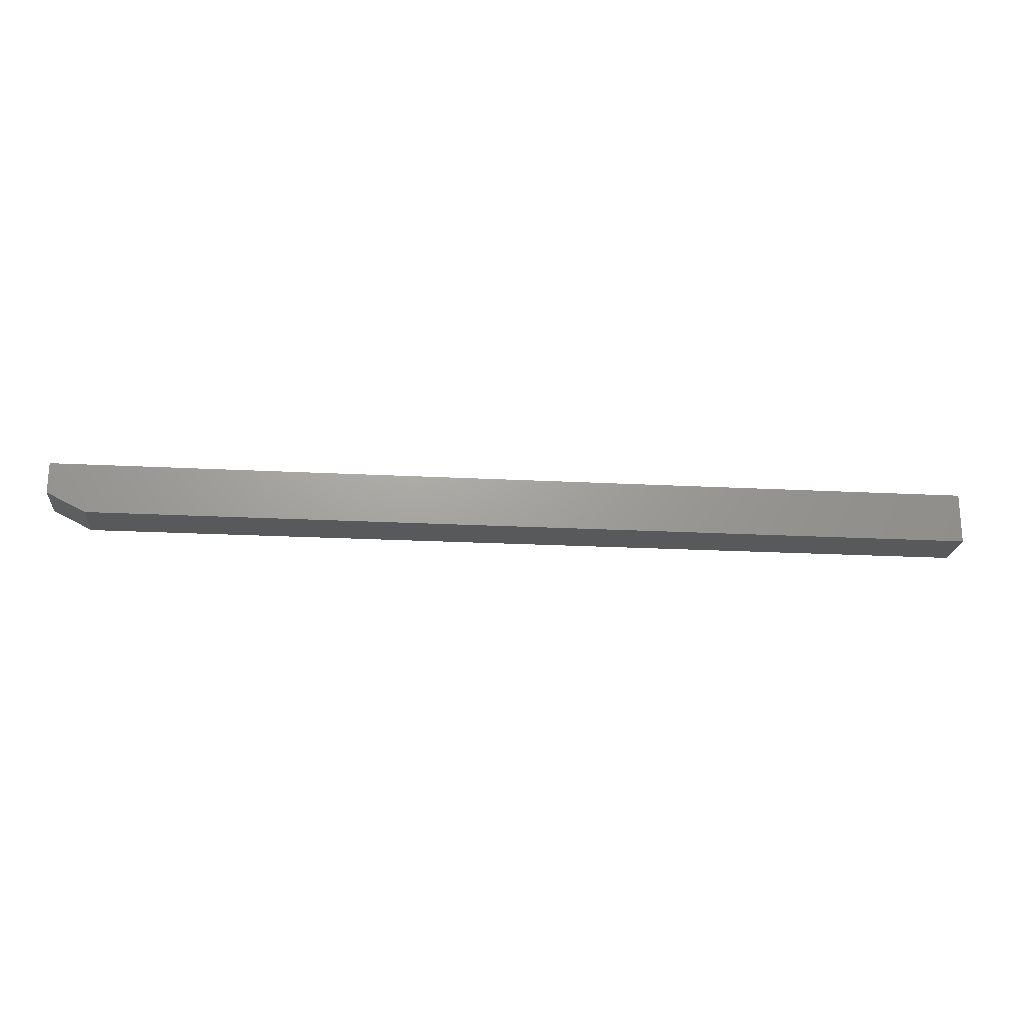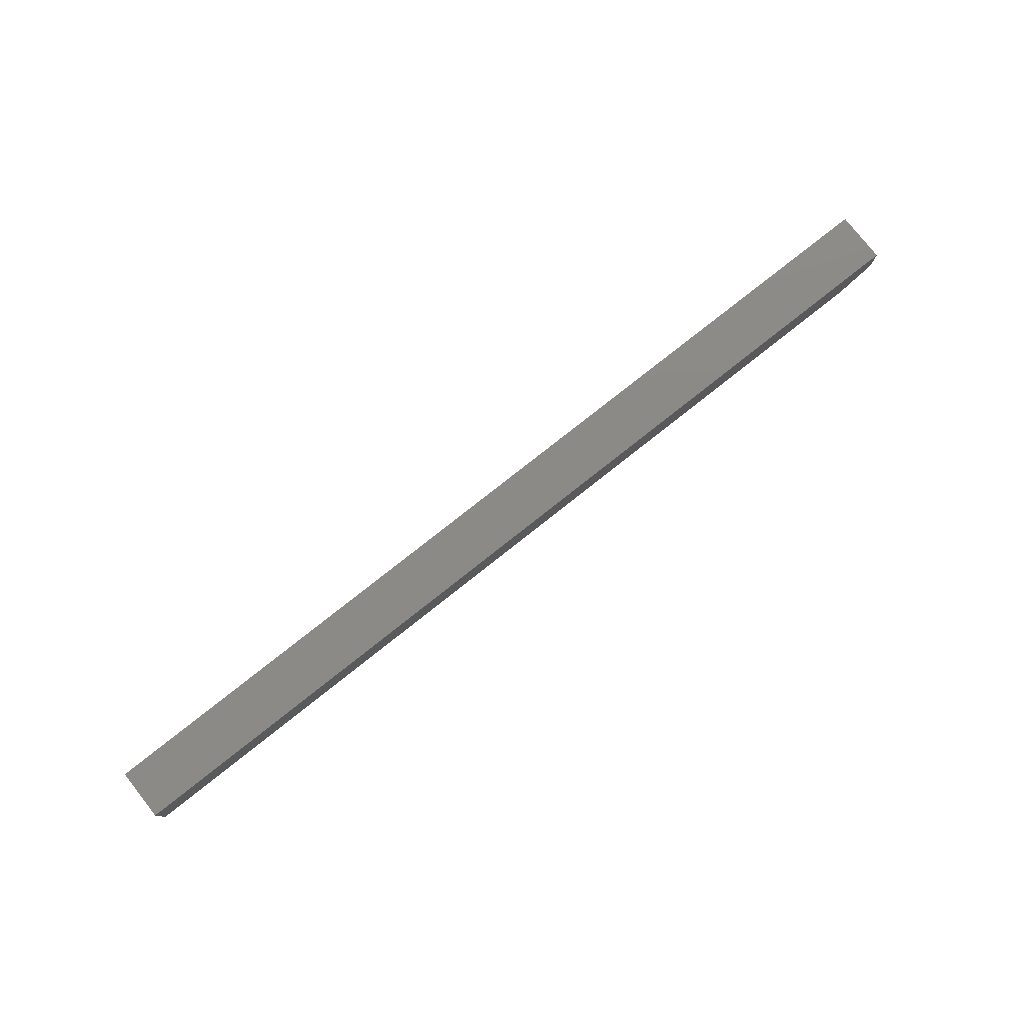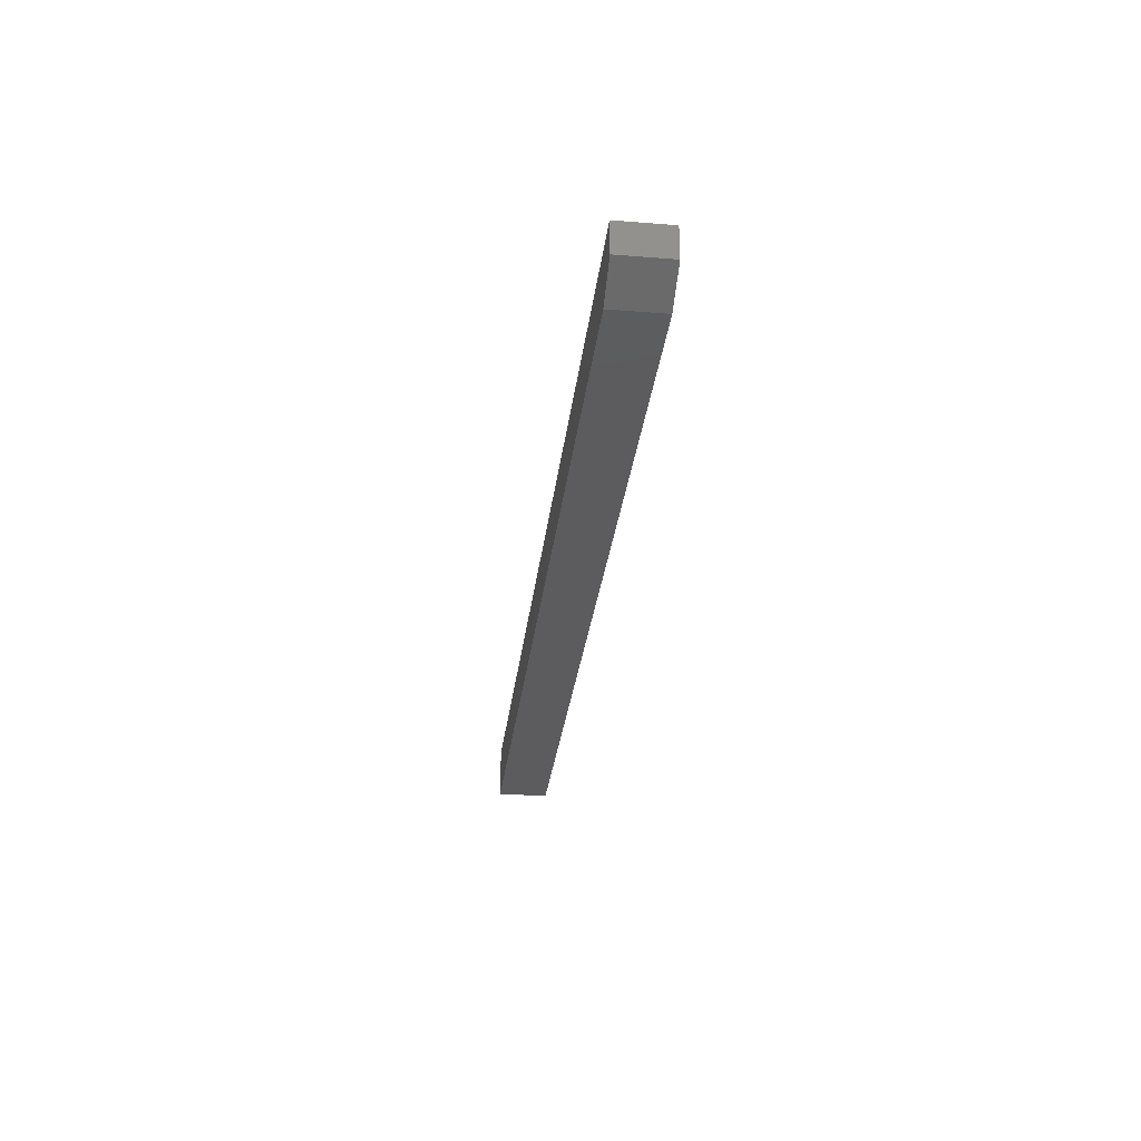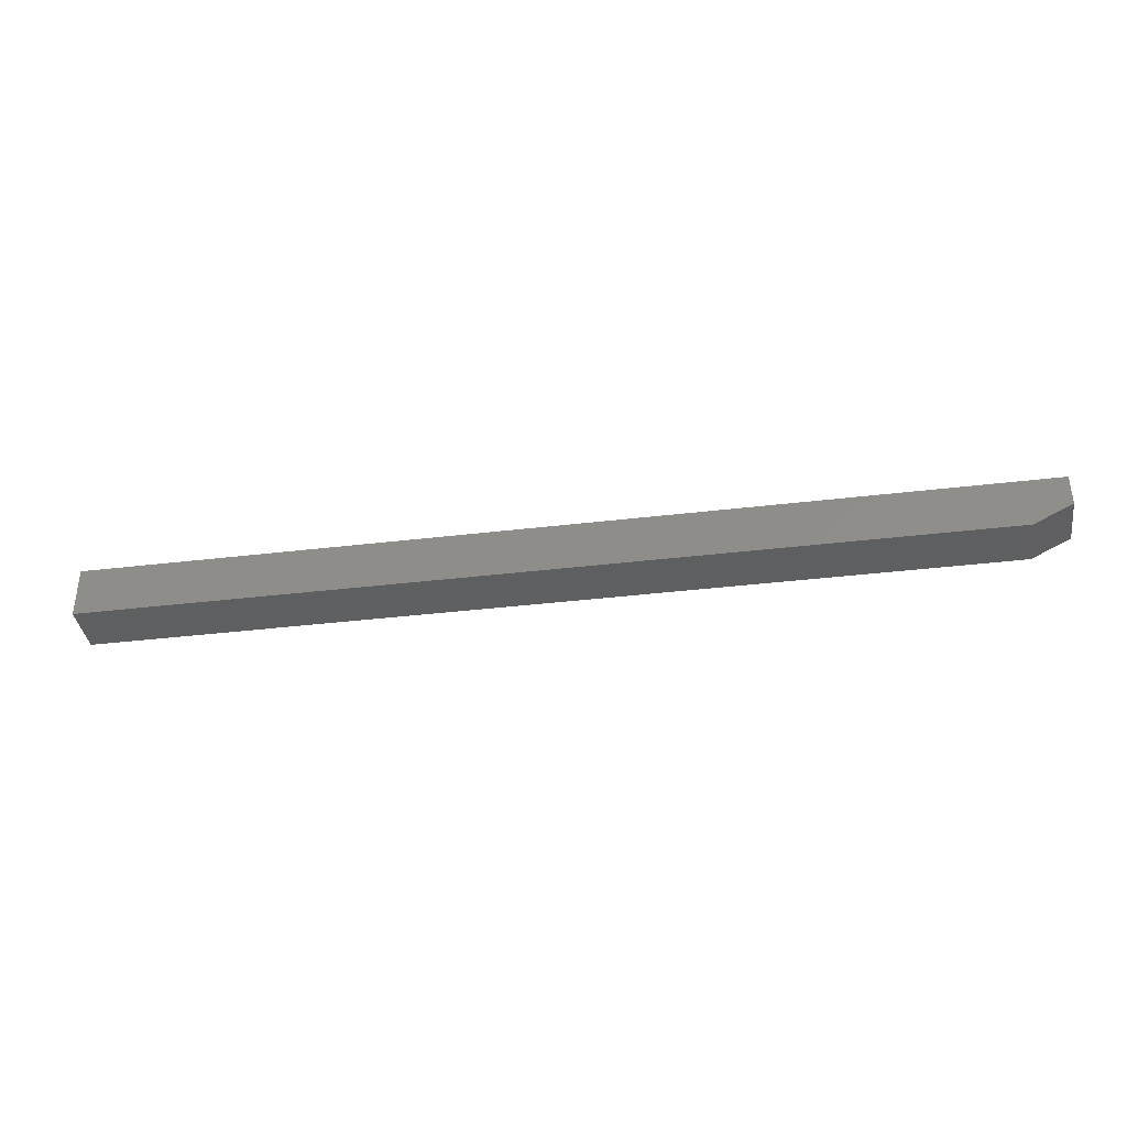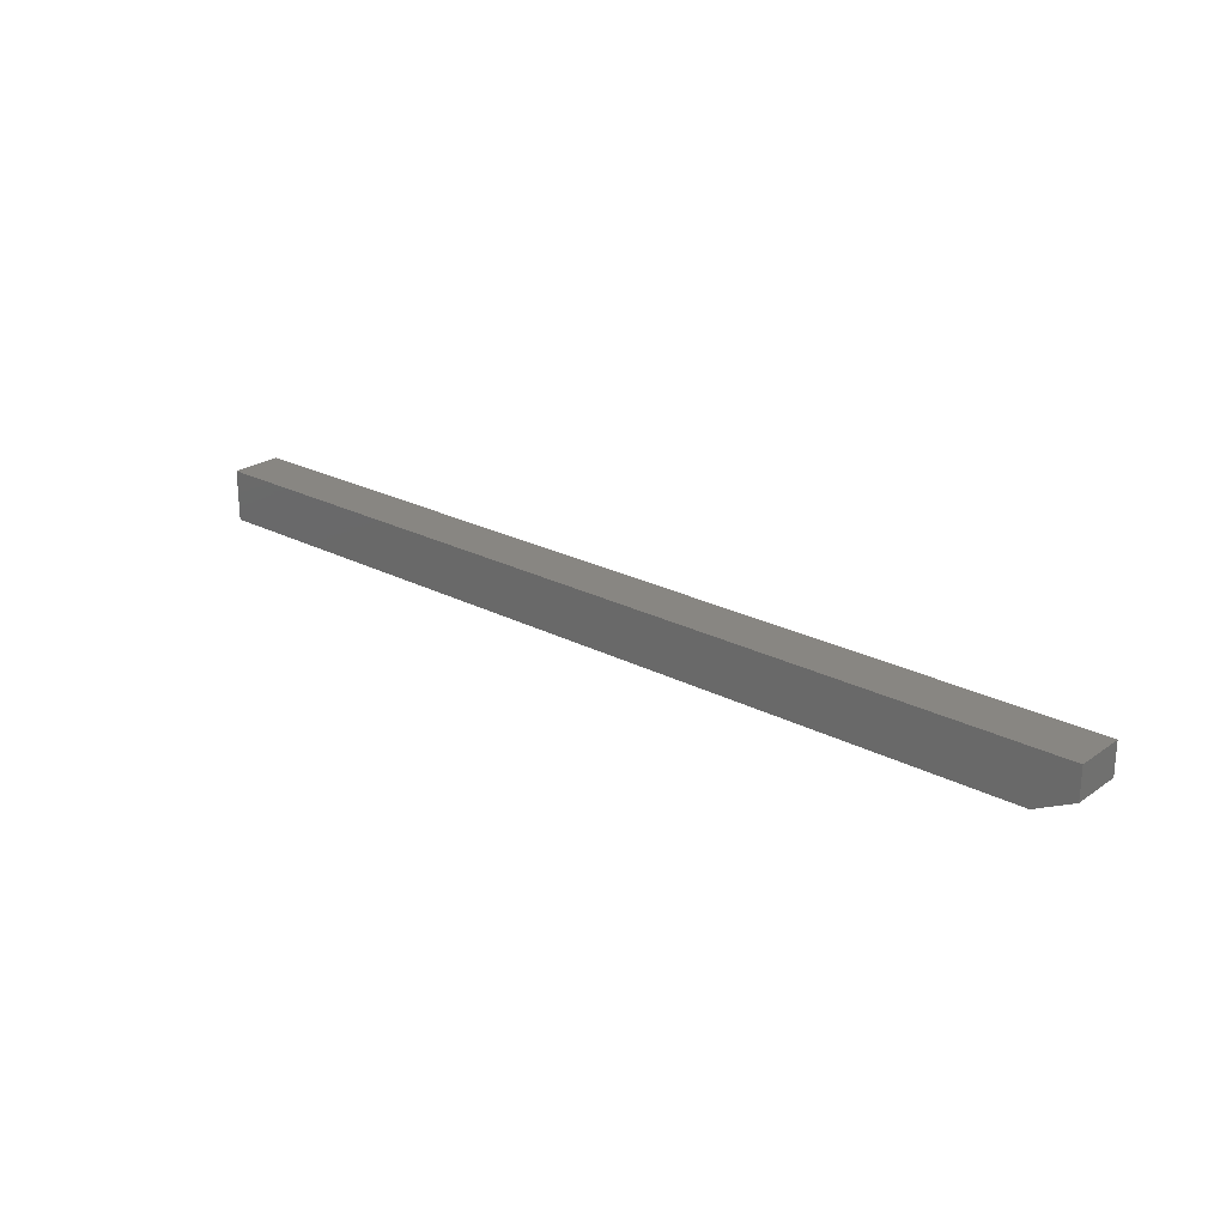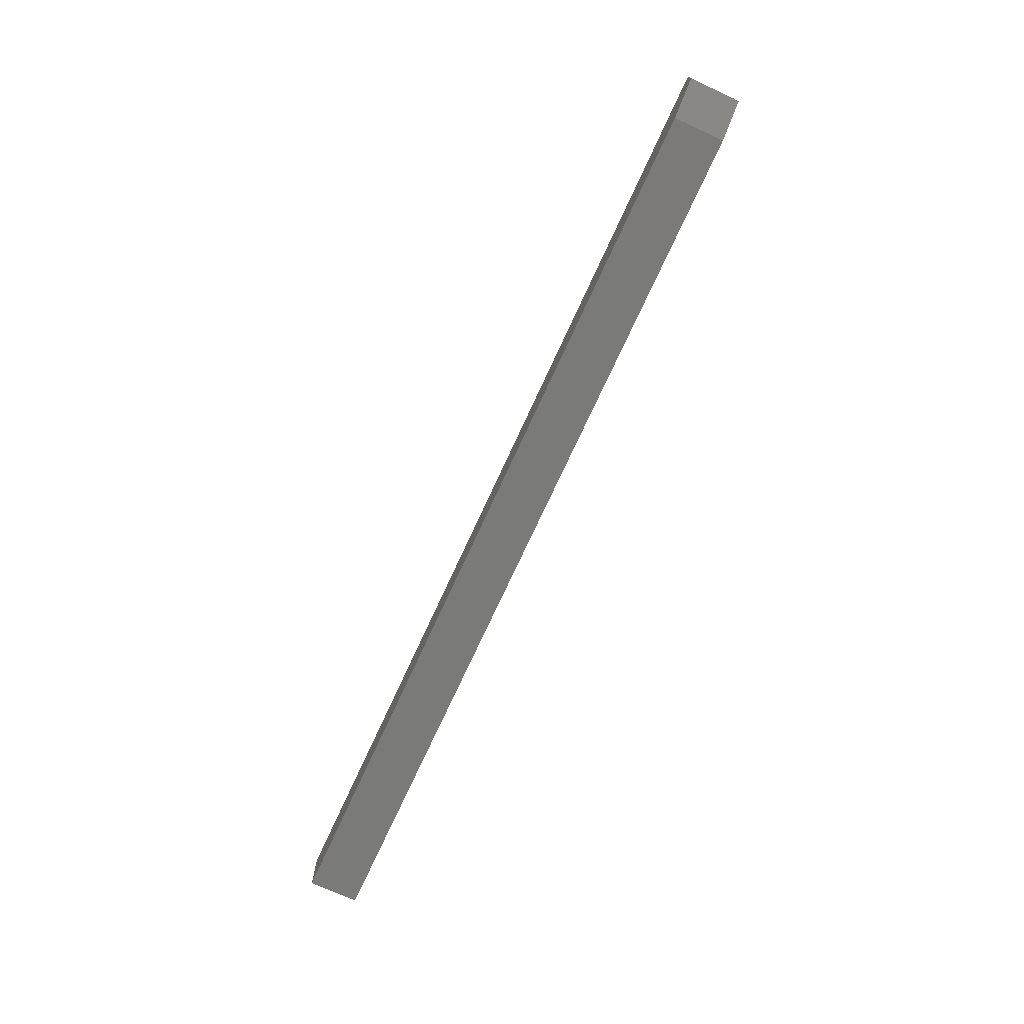
<metadata>
{"format":"stl","ext":"stl","renderer":"f3d","projection":"perspective","resolution":1024,"background":"white","views":[{"elev":-21.2,"azim":-5.4,"up":"+Z"},{"elev":78.6,"azim":141.7,"up":"+Z"},{"elev":-29.8,"azim":-96.6,"up":"+Z"},{"elev":-37.7,"azim":-171.3,"up":"+Z"},{"elev":23.9,"azim":-139.1,"up":"+Z"},{"elev":-73.0,"azim":-114.6,"up":"+Z"}]}
</metadata>
<code>
# stl→obj: 10 verts, 16 faces
v -1.161e-18 -0.02048 -0.004852
v -2.742e-18 -0.02048 0.02048
v -1.161e-18 0.02048 -0.004852
v -2.742e-18 0.02048 0.02048
v 0.75 -0.02048 -0.02048
v 0.75 -0.02048 0.02048
v 0.03125 -0.02048 -0.02048
v 0.75 0.02048 0.02048
v 0.75 0.02048 -0.02048
v 0.03125 0.02048 -0.02048
f 1 2 3
f 3 2 4
f 5 6 7
f 7 6 2
f 7 2 1
f 8 9 4
f 4 9 10
f 4 10 3
f 7 10 5
f 5 10 9
f 7 1 10
f 10 1 3
f 5 9 6
f 6 9 8
f 4 2 8
f 8 2 6

</code>
